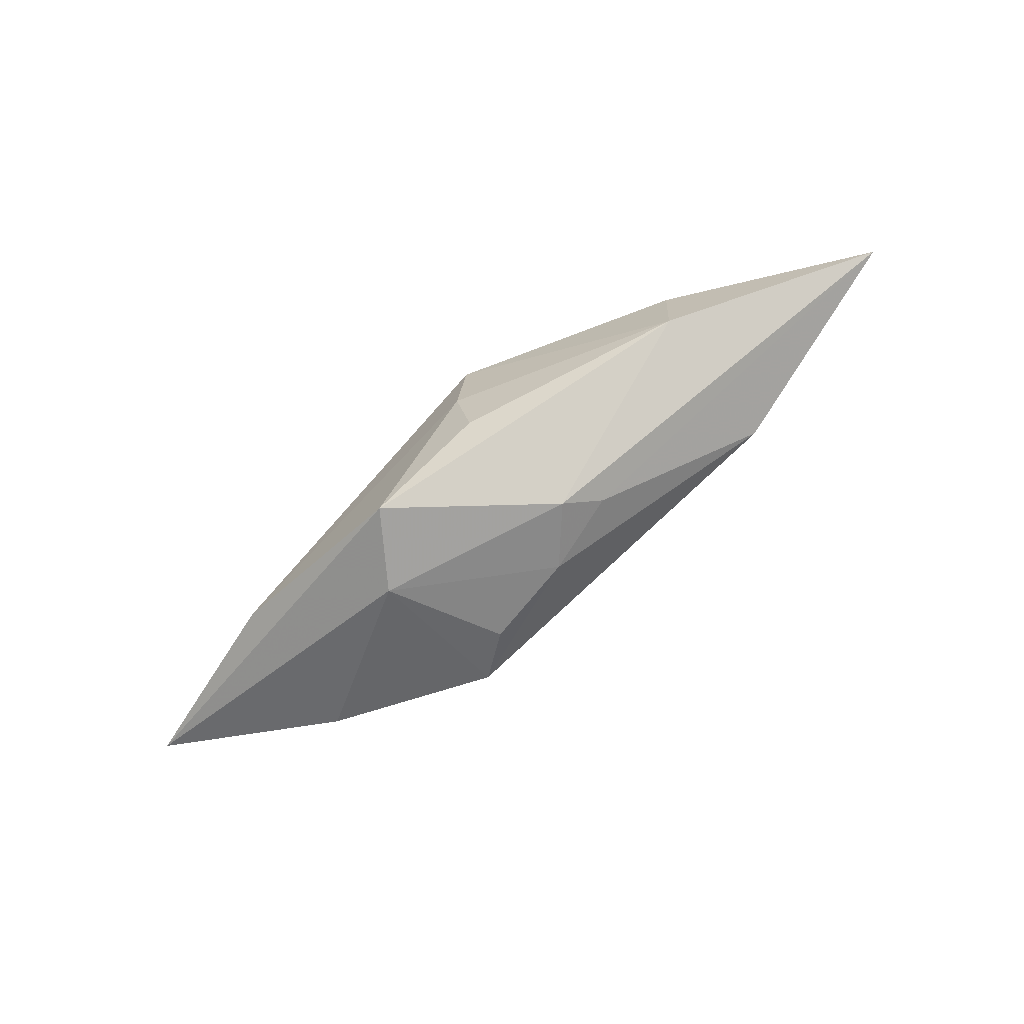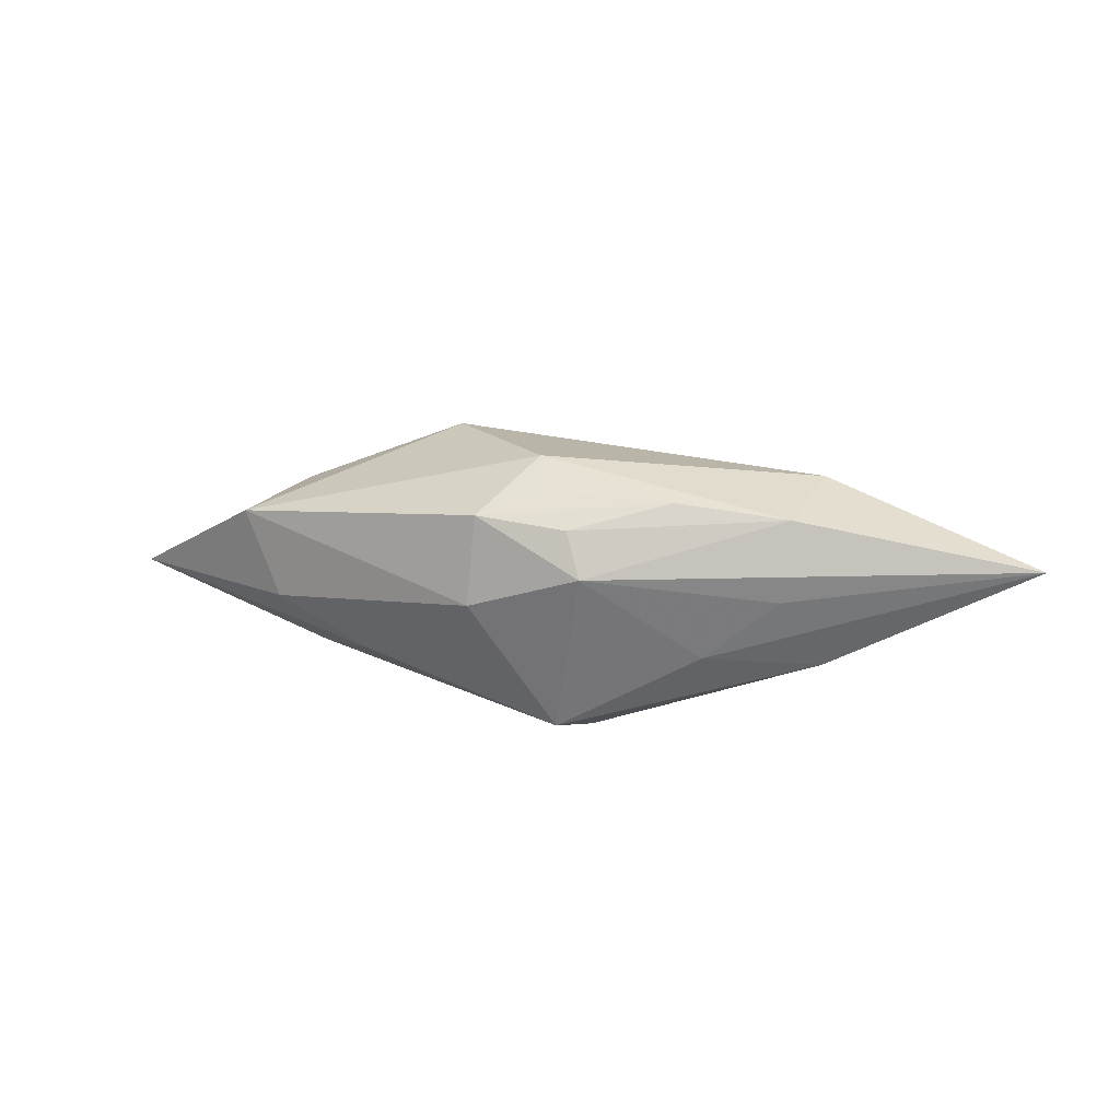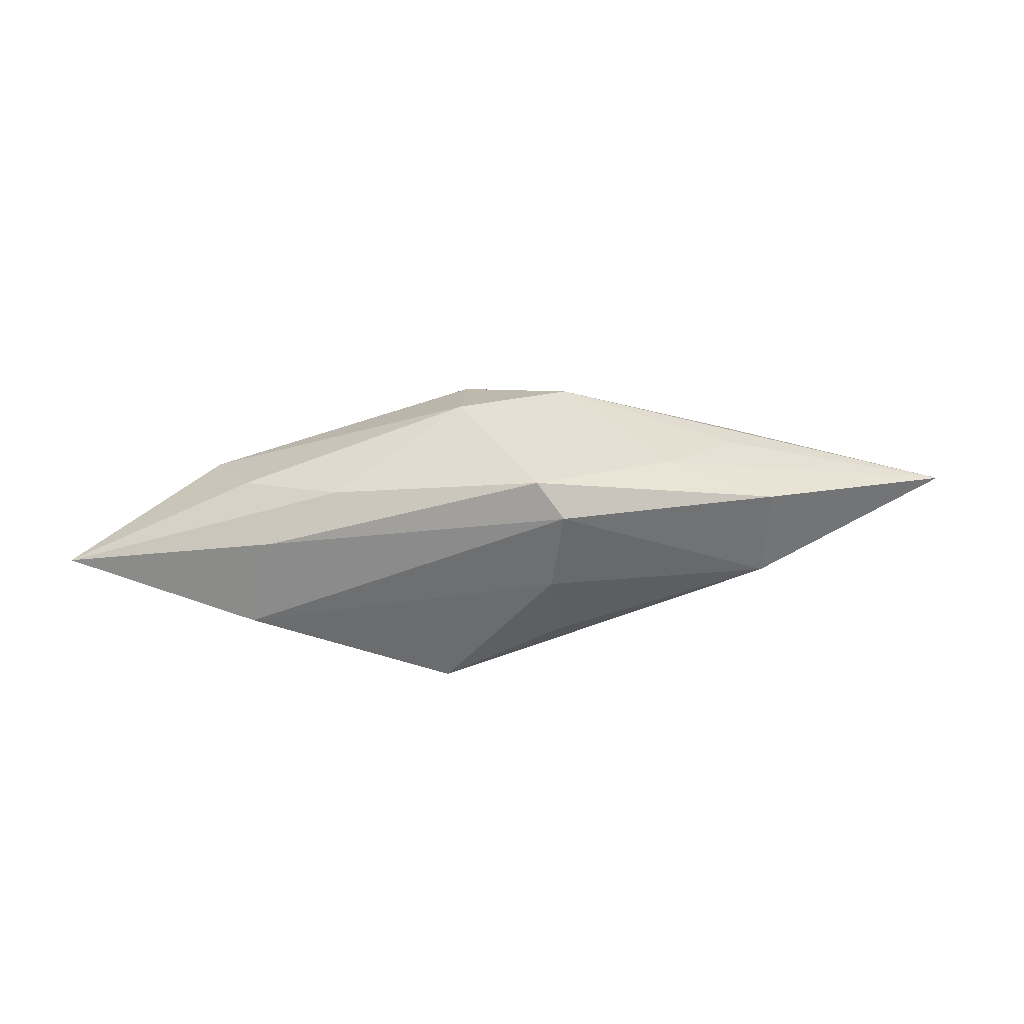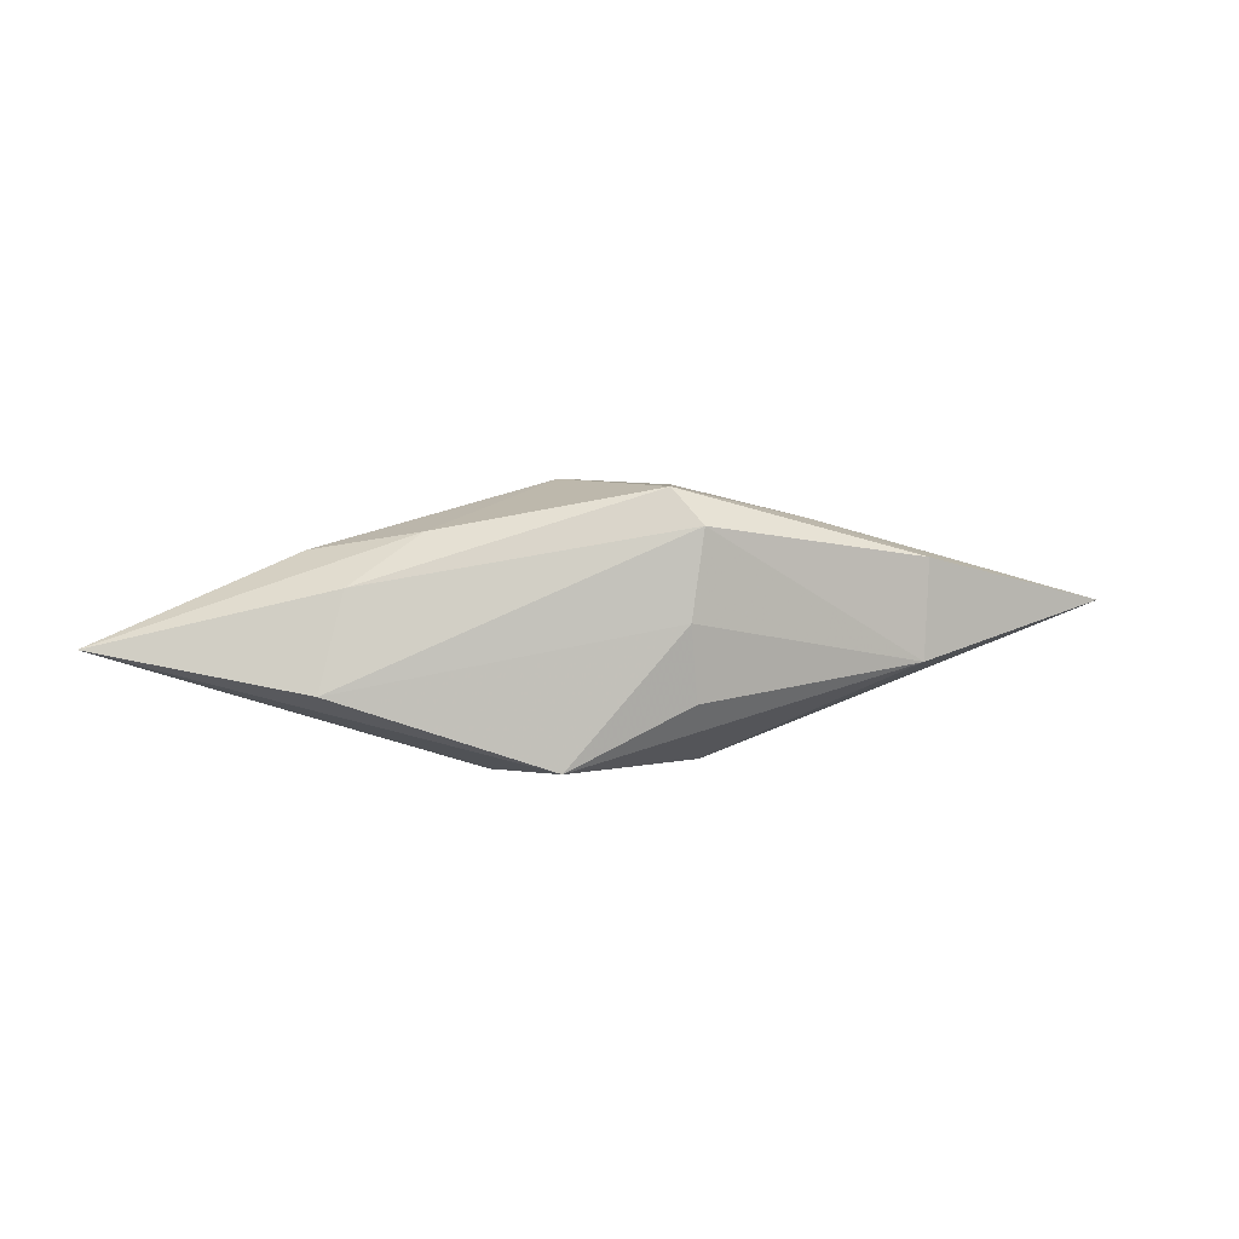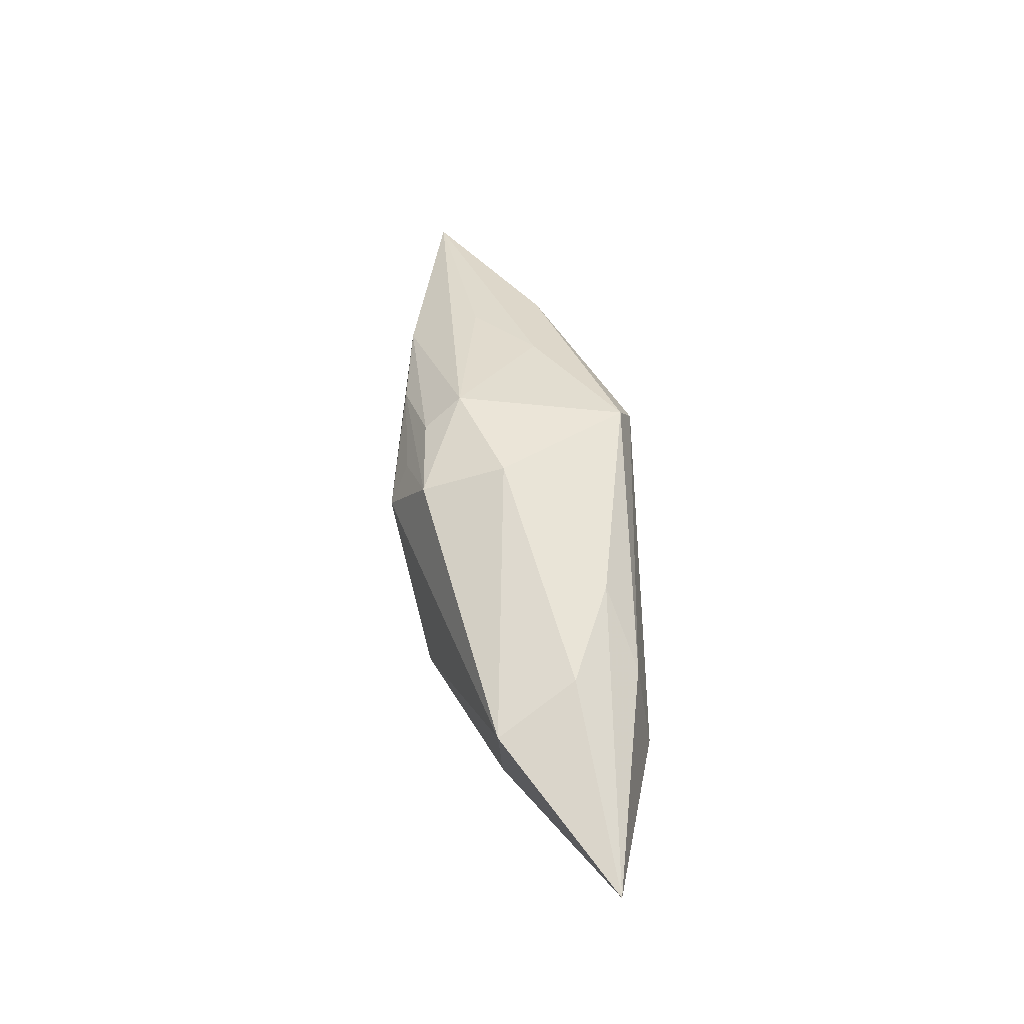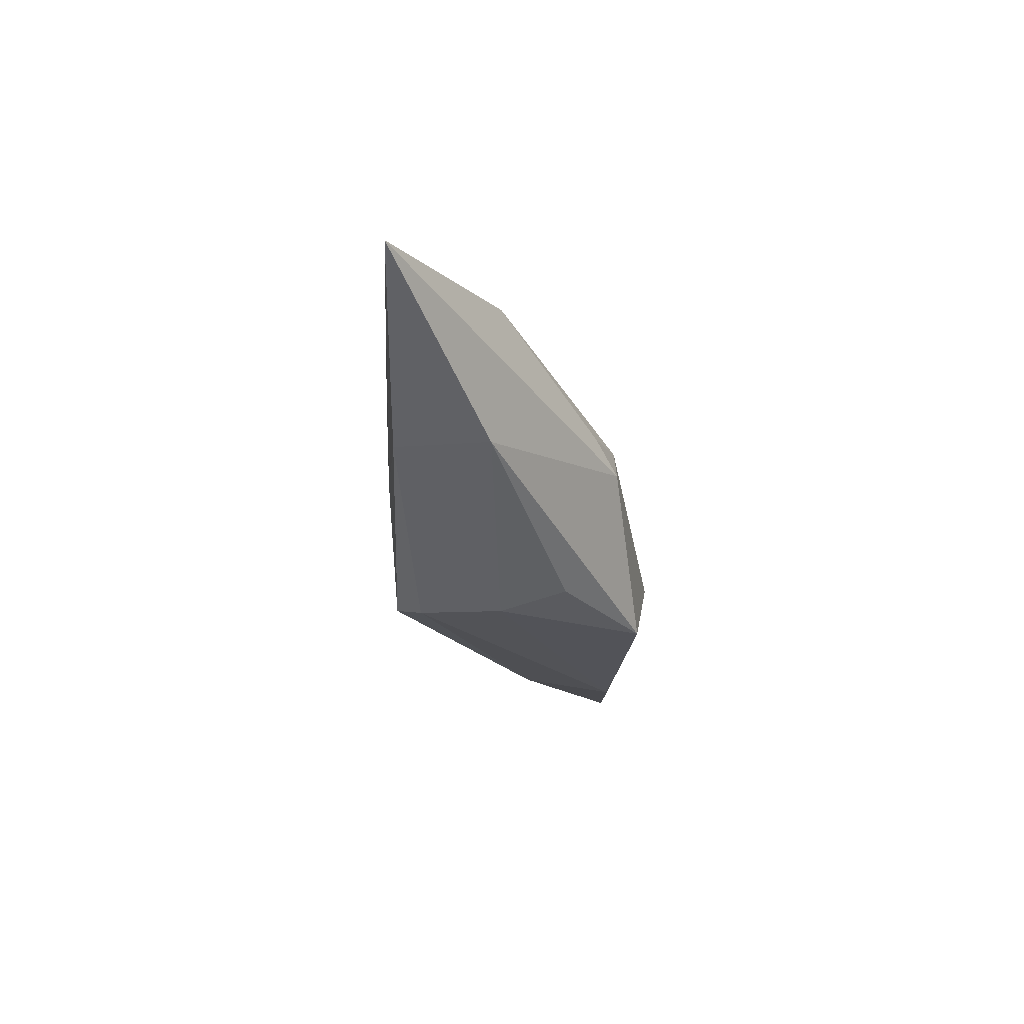
<metadata>
{"format":"obj","ext":"obj","renderer":"f3d","projection":"perspective","resolution":1024,"background":"white","views":[{"elev":-71.5,"azim":45.1,"up":"+Z"},{"elev":29.6,"azim":16.3,"up":"+Y"},{"elev":35.1,"azim":2.7,"up":"+Z"},{"elev":2.5,"azim":-6.4,"up":"+Z"},{"elev":47.8,"azim":-92.2,"up":"+Z"},{"elev":-22.3,"azim":102.0,"up":"+Y"}]}
</metadata>
<code>
v -0.007188 -0.003352 -0.008347
v -0.0186 0.001962 -0.004061
v 0.0001719 0.00923 0.002141
v 0.003933 -0.008024 0.0002327
v 0.007527 0.002661 -0.007239
v 0.0164 0.002778 0.005177
v 0.01653 0.007631 0.003315
v 0.009301 0.008132 0.00402
v 0.01758 0.007841 -0.002768
v 0.004422 0.004159 0.00826
v -0.002802 0.001307 0.008544
v -0.01693 -0.008024 -0.003726
v -0.003342 -0.007899 -0.008215
v -0.01767 -0.002757 0.004327
v -0.01092 -0.005172 0.005405
v -0.002802 0.006804 0.006661
v 0.004412 -0.007102 -0.00443
v -0.004466 0.004717 -0.007032
v 0.03194 0.005155 0.001005
v 0.01915 -0.002009 0.00385
v 0.01883 -0.002109 -0.002401
v 0.001645 0.008021 0.004399
v 0.005654 0.0006026 -0.008347
v -0.007811 0.006808 -0.005684
v 0.002856 -0.007096 0.007935
v 0.004697 -0.008024 0.005713
v 0.01188 -0.001439 0.00618
v -0.01543 -0.007073 0.002252
v -0.02062 0.002323 0.002419
v 0.003164 0.006623 0.006689
v 0.002107 0.003859 -0.007624
v -0.03029 -0.004977 -0.001208
f 3 24 29
f 11 15 25
f 32 13 12
f 23 19 21
f 21 13 23
f 21 17 13
f 1 13 32
f 23 13 1
f 14 29 32
f 11 29 14
f 32 15 14
f 14 15 11
f 32 29 2
f 2 29 24
f 2 1 32
f 24 1 2
f 20 25 26
f 26 21 20
f 20 21 19
f 27 20 19
f 25 20 27
f 28 15 32
f 28 25 15
f 32 12 28
f 26 25 28
f 28 12 26
f 16 29 11
f 3 29 16
f 4 21 26
f 17 21 4
f 13 17 4
f 26 12 4
f 4 12 13
f 23 1 31
f 10 16 11
f 30 16 10
f 11 25 10
f 25 27 10
f 19 7 10
f 10 7 30
f 8 7 3
f 30 7 8
f 8 16 30
f 9 31 24
f 9 24 3
f 3 7 9
f 9 7 19
f 18 1 24
f 24 31 18
f 18 31 1
f 6 27 19
f 19 10 6
f 6 10 27
f 3 16 22
f 22 8 3
f 16 8 22
f 23 31 5
f 31 9 5
f 5 19 23
f 5 9 19

</code>
